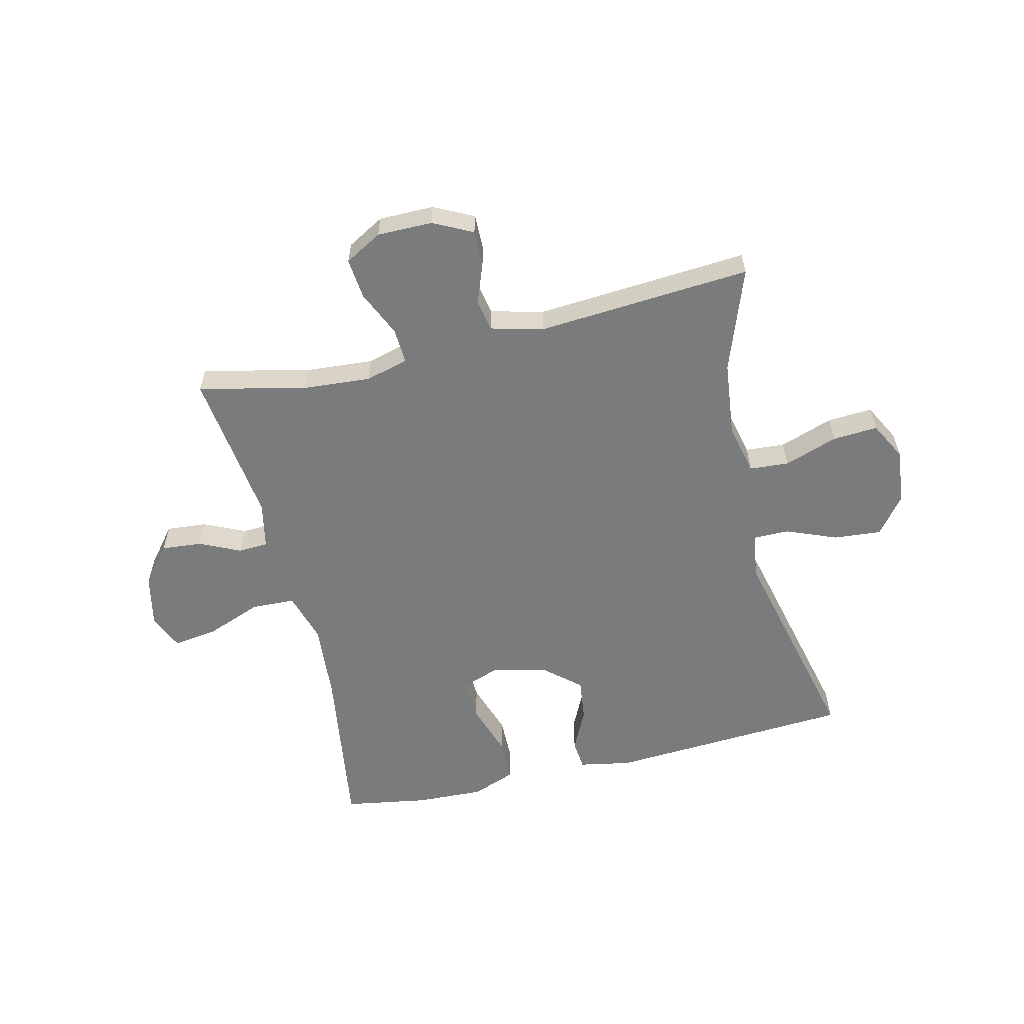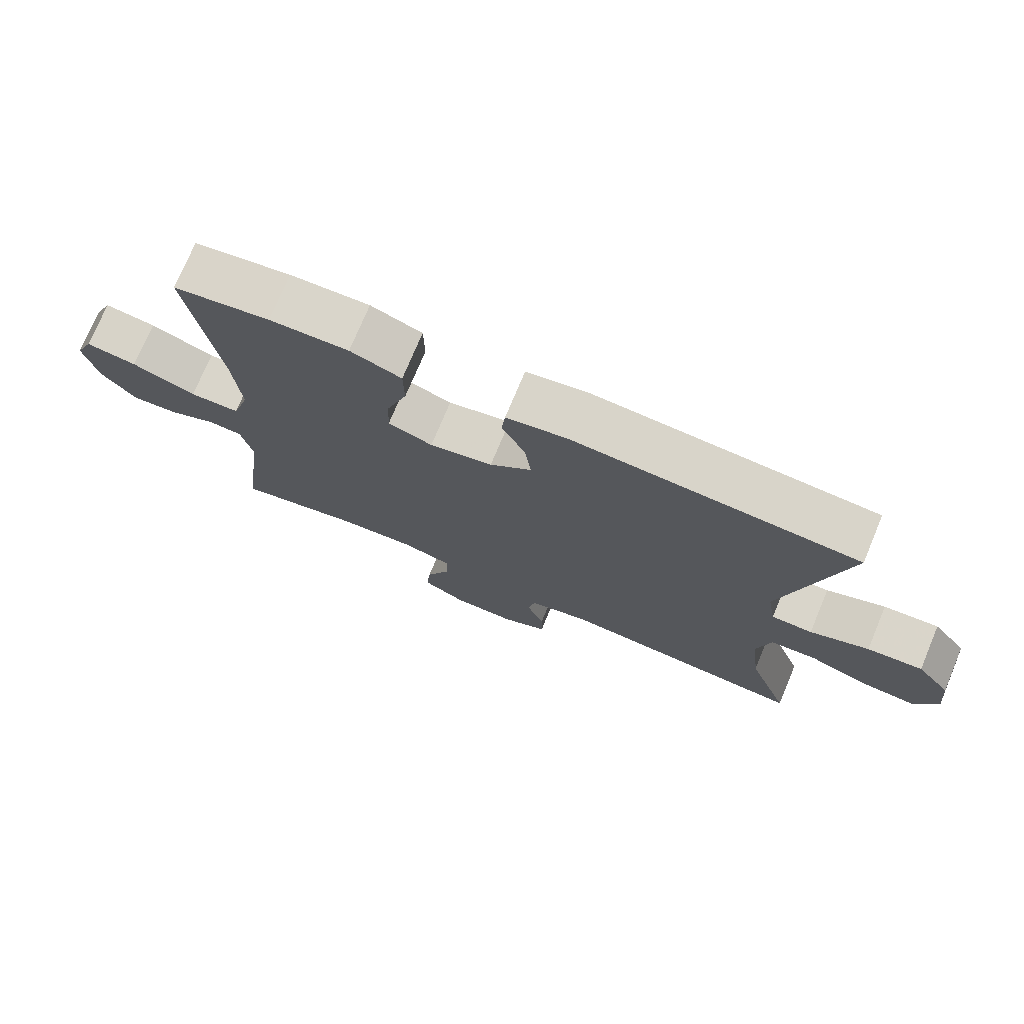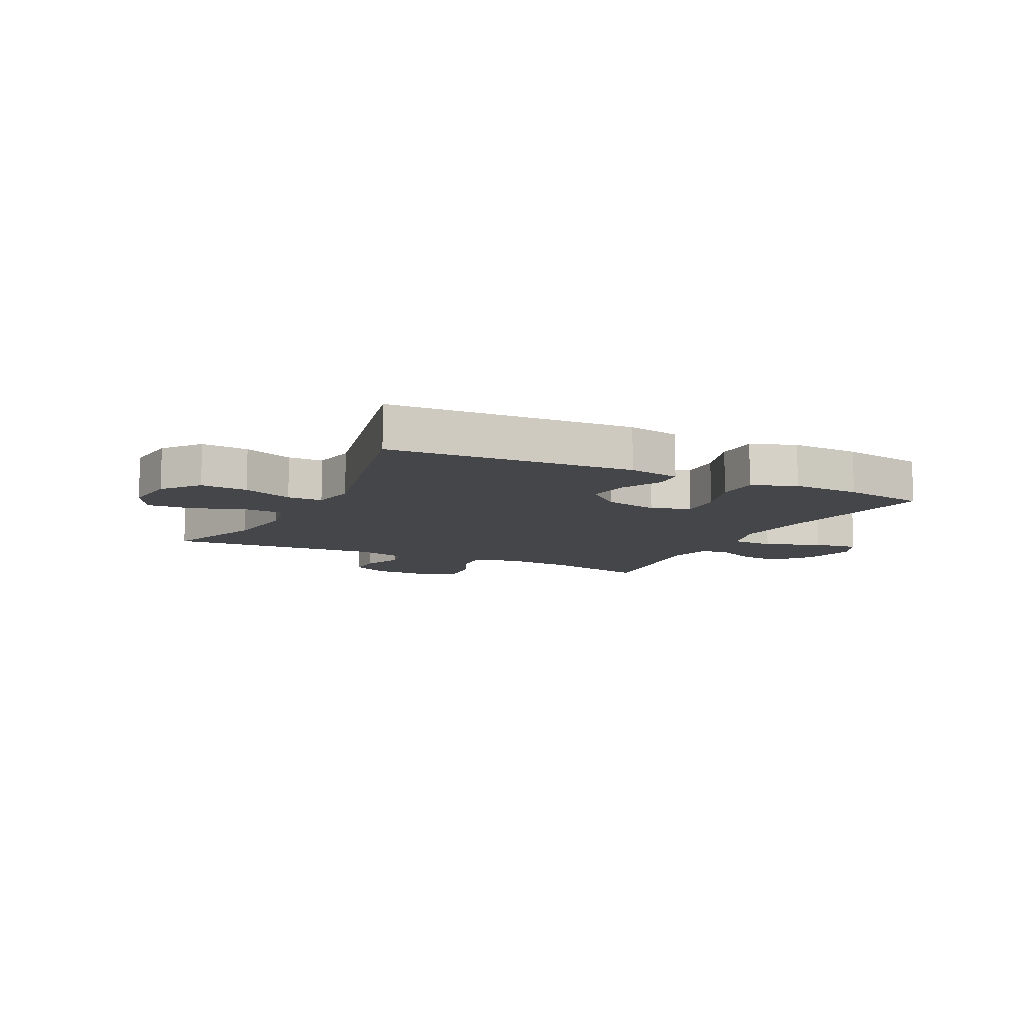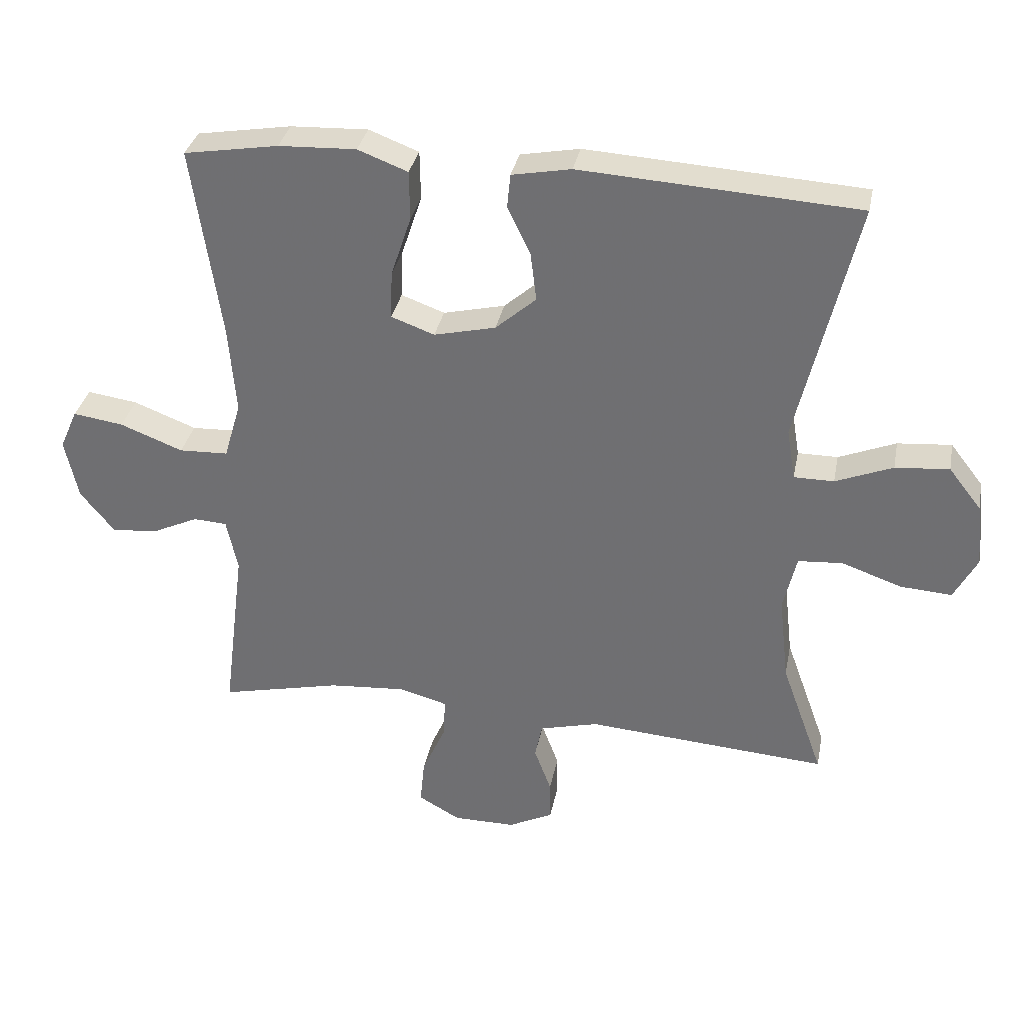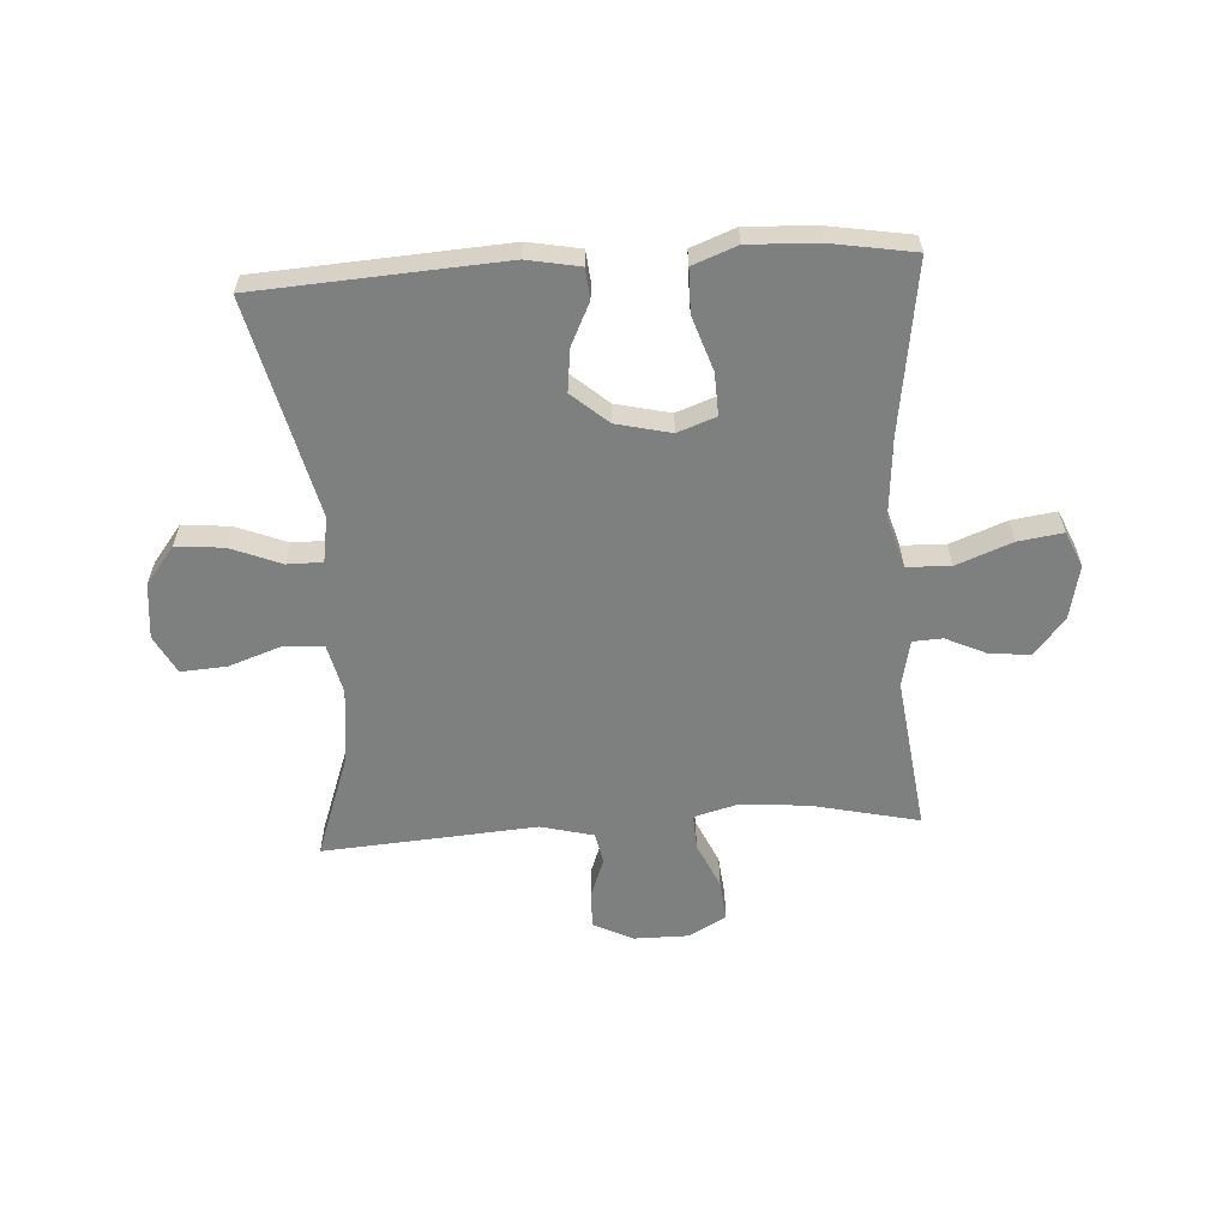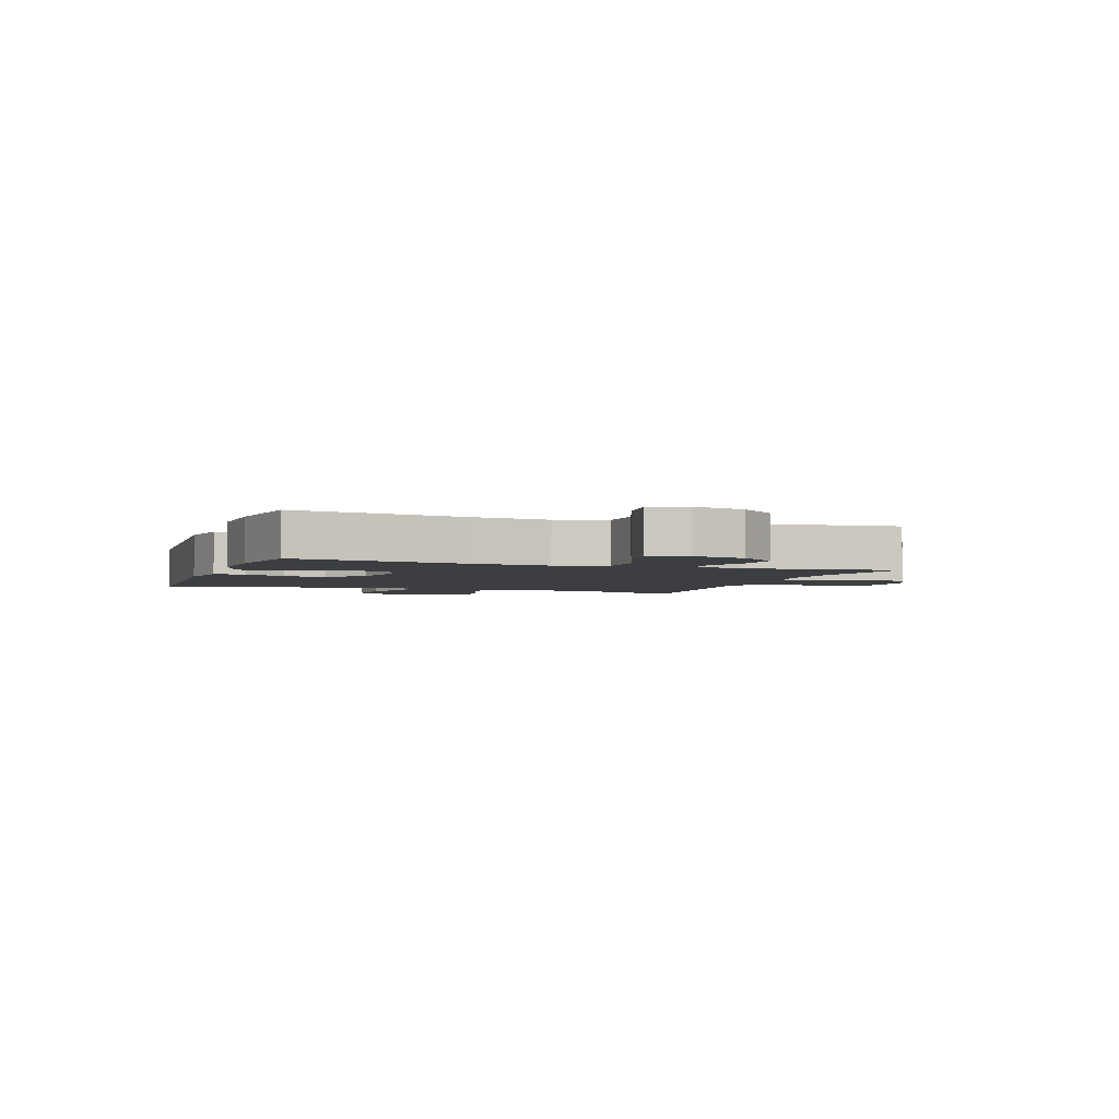
<metadata>
{"format":"obj","ext":"obj","renderer":"f3d","projection":"perspective","resolution":1024,"background":"white","views":[{"elev":-58.3,"azim":-166.6,"up":"+Y"},{"elev":74.7,"azim":-157.3,"up":"+Z"},{"elev":-9.8,"azim":-26.6,"up":"+Y"},{"elev":33.5,"azim":-169.0,"up":"+Z"},{"elev":-59.6,"azim":3.6,"up":"+Y"},{"elev":-3.2,"azim":70.6,"up":"+Y"}]}
</metadata>
<code>
v 0.5 0.07 -0.5
v 0.315 0.07 -0.458
v 0.198 0.07 -0.449
v 0.124 0.07 -0.469
v 0.127 0.07 -0.53
v 0.163 0.07 -0.61
v 0.17 0.07 -0.68
v 0.106 0.07 -0.716
v 0.011 0.07 -0.716
v -0.057 0.07 -0.682
v -0.056 0.07 -0.62
v -0.03 0.07 -0.55
v -0.041 0.07 -0.496
v -0.131 0.07 -0.473
v -0.5 0.07 -0.5
v -0.436 0.07 -0.322
v -0.421 0.07 -0.19
v -0.441 0.07 -0.104
v -0.509 0.07 -0.099
v -0.601 0.07 -0.131
v -0.679 0.07 -0.136
v -0.714 0.07 -0.07
v -0.704 0.07 0.026
v -0.654 0.07 0.09
v -0.572 0.07 0.083
v -0.485 0.07 0.048
v -0.424 0.07 0.048
v -0.411 0.07 0.126
v -0.5 0.07 0.5
v -0.078 0.07 0.526
v 0.012 0.07 0.509
v 0.017 0.07 0.457
v -0.018 0.07 0.384
v -0.027 0.07 0.311
v 0.035 0.07 0.257
v 0.129 0.07 0.235
v 0.195 0.07 0.259
v 0.192 0.07 0.332
v 0.161 0.07 0.425
v 0.162 0.07 0.5
v 0.238 0.07 0.529
v 0.356 0.07 0.524
v 0.5 0.07 0.5
v 0.457 0.07 0.207
v 0.446 0.07 0.071
v 0.472 0.07 -0.017
v 0.547 0.07 -0.02
v 0.643 0.07 0.017
v 0.72 0.07 0.028
v 0.747 0.07 -0.033
v 0.727 0.07 -0.125
v 0.675 0.07 -0.189
v 0.605 0.07 -0.183
v 0.534 0.07 -0.15
v 0.483 0.07 -0.153
v 0.466 0.07 -0.233
v 0.5 0 -0.5
v 0.315 0 -0.458
v 0.198 0 -0.449
v 0.124 0 -0.469
v 0.127 0 -0.53
v 0.163 0 -0.61
v 0.17 0 -0.68
v 0.106 0 -0.716
v 0.011 0 -0.716
v -0.057 0 -0.682
v -0.056 0 -0.62
v -0.03 0 -0.55
v -0.041 0 -0.496
v -0.131 0 -0.473
v -0.5 0 -0.5
v -0.436 0 -0.322
v -0.421 0 -0.19
v -0.441 0 -0.104
v -0.509 0 -0.099
v -0.601 0 -0.131
v -0.679 0 -0.136
v -0.714 0 -0.07
v -0.704 0 0.026
v -0.654 0 0.09
v -0.572 0 0.083
v -0.485 0 0.048
v -0.424 0 0.048
v -0.411 0 0.126
v -0.5 0 0.5
v -0.078 0 0.526
v 0.012 0 0.509
v 0.017 0 0.457
v -0.018 0 0.384
v -0.027 0 0.311
v 0.035 0 0.257
v 0.129 0 0.235
v 0.195 0 0.259
v 0.192 0 0.332
v 0.161 0 0.425
v 0.162 0 0.5
v 0.238 0 0.529
v 0.356 0 0.524
v 0.5 0 0.5
v 0.457 0 0.207
v 0.446 0 0.071
v 0.472 0 -0.017
v 0.547 0 -0.02
v 0.643 0 0.017
v 0.72 0 0.028
v 0.747 0 -0.033
v 0.727 0 -0.125
v 0.675 0 -0.189
v 0.605 0 -0.183
v 0.534 0 -0.15
v 0.483 0 -0.153
v 0.466 0 -0.233
f 51 52 53 54
f 51 54 55
f 50 51 55
f 47 48 49 50
f 46 47 50 55
f 45 46 55 56
f 41 42 43 44
f 41 44 45
f 38 39 40 41
f 37 38 41 45
f 36 37 45 56
f 30 31 32 33
f 28 29 30 33
f 27 28 33 34
f 23 24 25 26
f 23 26 27
f 22 23 27
f 19 20 21 22
f 18 19 22 27
f 17 18 27 34
f 14 15 16
f 13 14 16 17
f 9 10 11 12
f 9 12 13
f 8 9 13
f 5 6 7 8
f 4 5 8 13
f 3 4 13 17
f 36 56 1 2
f 35 36 2 3
f 3 17 34 35
f 110 109 108 107
f 111 110 107
f 111 107 106
f 106 105 104 103
f 111 106 103 102
f 112 111 102 101
f 100 99 98 97
f 101 100 97
f 97 96 95 94
f 101 97 94 93
f 112 101 93 92
f 89 88 87 86
f 89 86 85 84
f 90 89 84 83
f 82 81 80 79
f 83 82 79
f 83 79 78
f 78 77 76 75
f 83 78 75 74
f 90 83 74 73
f 72 71 70
f 73 72 70 69
f 68 67 66 65
f 69 68 65
f 69 65 64
f 64 63 62 61
f 69 64 61 60
f 73 69 60 59
f 58 57 112 92
f 59 58 92 91
f 91 90 73 59
f 1 57 58 2
f 2 58 59 3
f 3 59 60 4
f 4 60 61 5
f 5 61 62 6
f 6 62 63 7
f 7 63 64 8
f 8 64 65 9
f 9 65 66 10
f 10 66 67 11
f 11 67 68 12
f 12 68 69 13
f 13 69 70 14
f 14 70 71 15
f 15 71 72 16
f 16 72 73 17
f 17 73 74 18
f 18 74 75 19
f 19 75 76 20
f 20 76 77 21
f 21 77 78 22
f 22 78 79 23
f 23 79 80 24
f 24 80 81 25
f 25 81 82 26
f 26 82 83 27
f 27 83 84 28
f 28 84 85 29
f 29 85 86 30
f 30 86 87 31
f 31 87 88 32
f 32 88 89 33
f 33 89 90 34
f 34 90 91 35
f 35 91 92 36
f 36 92 93 37
f 37 93 94 38
f 38 94 95 39
f 39 95 96 40
f 40 96 97 41
f 41 97 98 42
f 42 98 99 43
f 43 99 100 44
f 44 100 101 45
f 45 101 102 46
f 46 102 103 47
f 47 103 104 48
f 48 104 105 49
f 49 105 106 50
f 50 106 107 51
f 51 107 108 52
f 52 108 109 53
f 53 109 110 54
f 54 110 111 55
f 55 111 112 56
f 56 112 57 1

</code>
